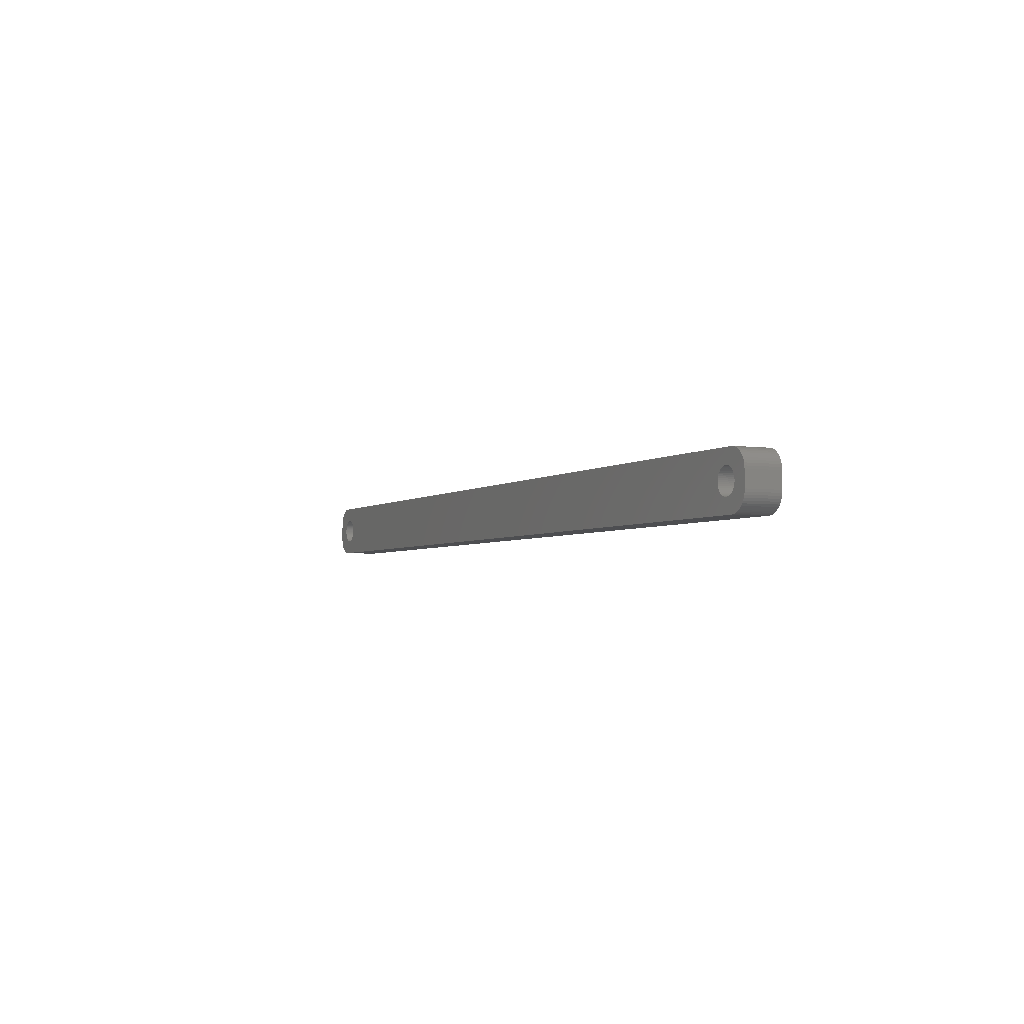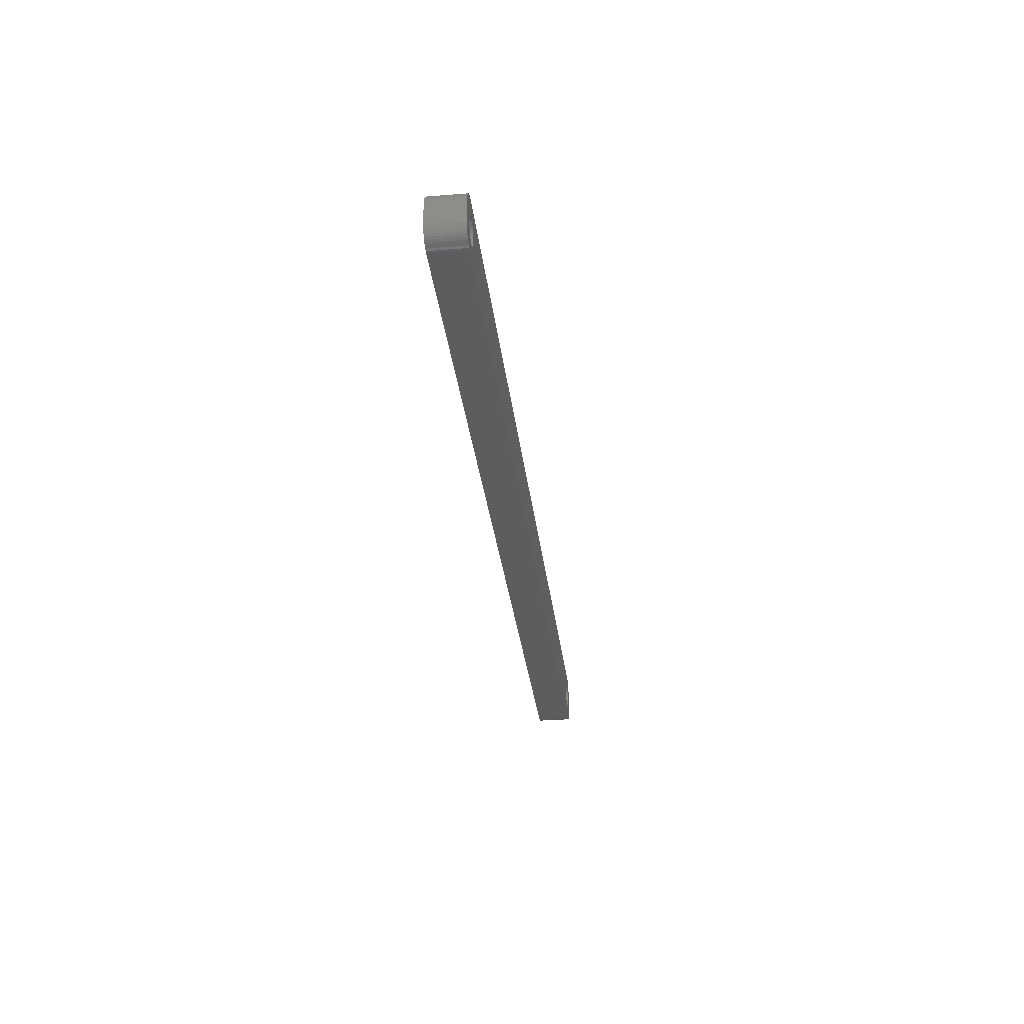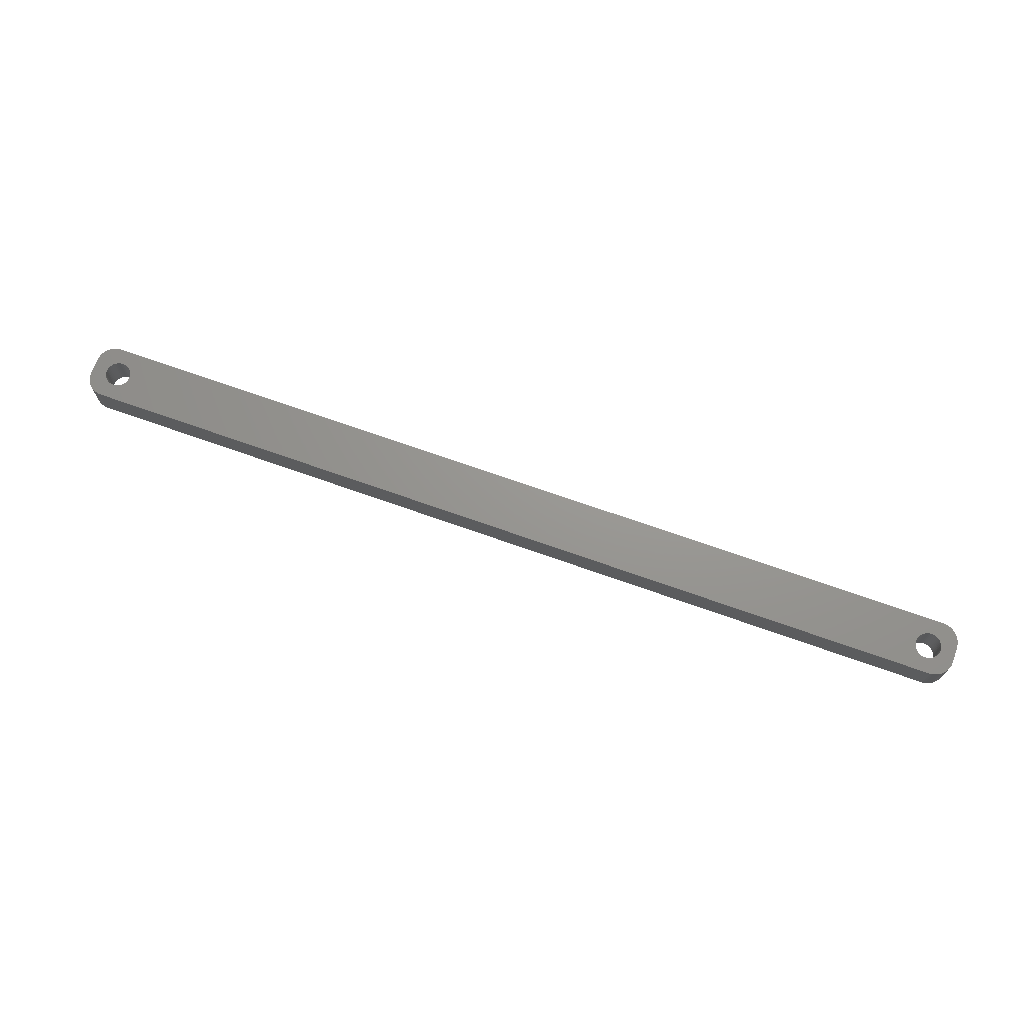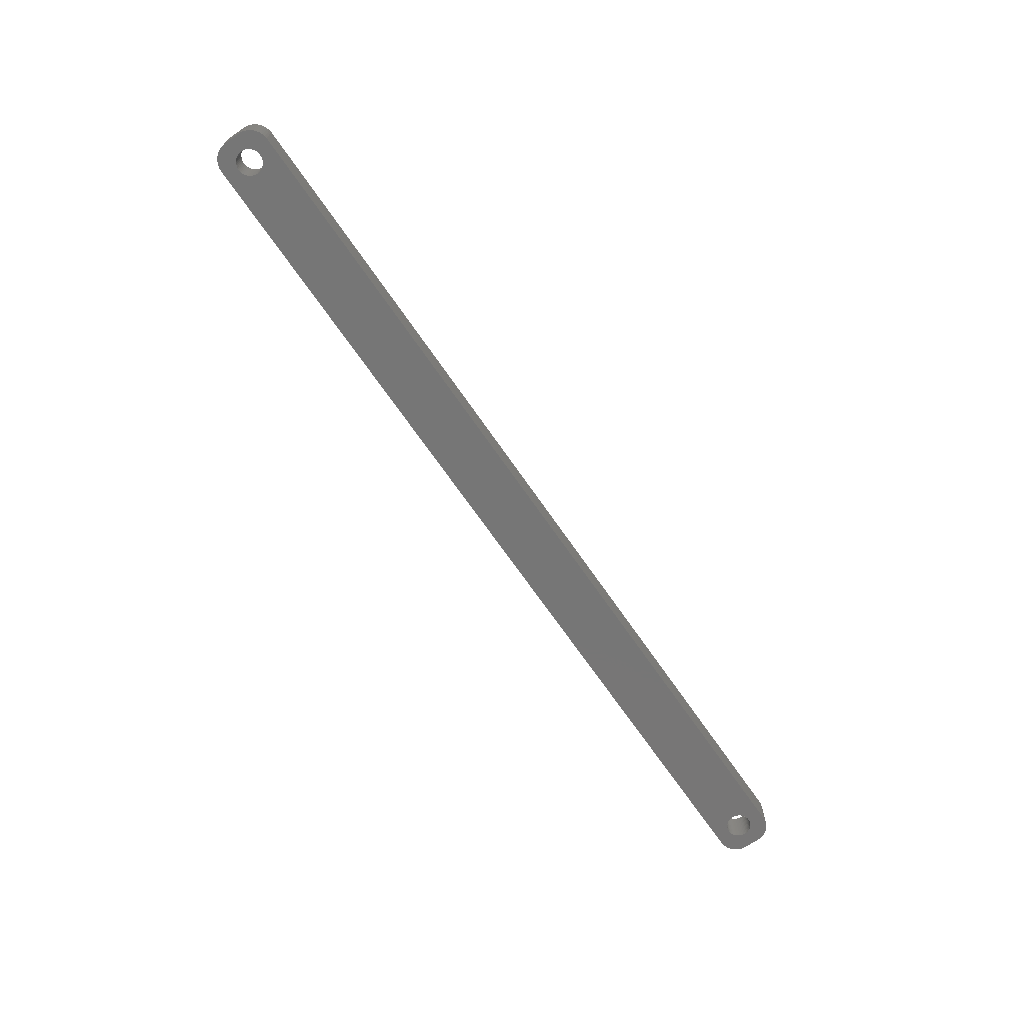
<metadata>
{"format":"stl","ext":"stl","renderer":"f3d","projection":"perspective","resolution":1024,"background":"white","views":[{"elev":-3.5,"azim":-115.1,"up":"+Y"},{"elev":-31.4,"azim":96.6,"up":"+Y"},{"elev":70.3,"azim":-160.4,"up":"+Z"},{"elev":-68.8,"azim":-55.5,"up":"+Z"}]}
</metadata>
<code>
# stl→obj: 304 verts, 612 faces
v -109.5 1.196 0
v -109.7 1.566 9
v -109.7 1.566 0
v -109.5 1.196 9
v -109.9 1.91 9
v -109.9 1.91 0
v -111.5 3.091 0
v -111.1 2.941 9
v -111.5 3.091 9
v -111.1 2.941 0
v -113.9 2.941 0
v -113.5 3.091 9
v -113.9 2.941 9
v -113.5 3.091 0
v -115.5 1.196 9
v -115.3 1.566 0
v -115.3 1.566 9
v -115.5 1.196 0
v -109.4 -0.8082 0
v -109.3 -0.4073 9
v -109.3 -0.4073 0
v -109.4 -0.8082 9
v -112.3 3.244 0
v -111.9 3.192 9
v -112.3 3.244 9
v -111.9 3.192 0
v -110.8 2.744 0
v -110.4 2.504 9
v -110.8 2.744 9
v -110.4 2.504 0
v -115.7 0.4073 9
v -115.6 0.8082 0
v -115.6 0.8082 9
v -115.7 0.4073 0
v -115.1 1.91 9
v -114.9 2.225 0
v -114.9 2.225 9
v -115.1 1.91 0
v -114.2 2.744 0
v -114.2 2.744 9
v -113.1 3.192 0
v -112.7 3.244 9
v -113.1 3.192 9
v -112.7 3.244 0
v -109.2 0 0
v -109.3 0.4073 9
v -109.3 0.4073 0
v -109.2 0 9
v -109.5 -1.196 0
v -109.5 -1.196 9
v -110.4 -2.504 0
v -110.8 -2.744 9
v -110.4 -2.504 9
v -110.8 -2.744 0
v -109.4 0.8082 9
v -109.4 0.8082 0
v -110.1 2.225 9
v -110.1 2.225 0
v -115.8 0 9
v -115.8 0 0
v -114.6 2.504 0
v -114.6 2.504 9
v -112.3 -3.244 0
v -112.7 -3.244 9
v -112.3 -3.244 9
v -112.7 -3.244 0
v -115.5 -1.196 9
v -115.6 -0.8082 0
v -115.6 -0.8082 9
v -115.5 -1.196 0
v -115.3 -1.566 9
v -115.3 -1.566 0
v -111.9 -3.192 0
v -111.9 -3.192 9
v -110.1 -2.225 0
v -109.9 -1.91 9
v -109.9 -1.91 0
v -110.1 -2.225 9
v -111.5 -3.091 0
v -111.5 -3.091 9
v -111.1 -2.941 9
v -111.1 -2.941 0
v -109.7 -1.566 0
v -109.7 -1.566 9
v -114.2 -2.744 0
v -114.6 -2.504 9
v -114.2 -2.744 9
v -114.6 -2.504 0
v -113.1 -3.192 0
v -113.5 -3.091 9
v -113.1 -3.192 9
v -113.5 -3.091 0
v -114.9 -2.225 9
v -115.1 -1.91 0
v -115.1 -1.91 9
v -114.9 -2.225 0
v -115.7 -0.4073 0
v -115.7 -0.4073 9
v -113.9 -2.941 0
v -113.9 -2.941 9
v 115.8 0 0
v 115.7 0.4073 9
v 115.7 0.4073 0
v 115.8 0 9
v 112.3 3.244 0
v 112.7 3.244 9
v 112.3 3.244 9
v 112.7 3.244 0
v 112.7 -3.244 0
v 112.3 -3.244 9
v 112.7 -3.244 9
v 112.3 -3.244 0
v 114.6 2.504 0
v 114.9 2.225 9
v 114.6 2.504 9
v 114.9 2.225 0
v 109.9 1.91 9
v 110.1 2.225 0
v 110.1 2.225 9
v 109.9 1.91 0
v 110.8 2.744 0
v 111.1 2.941 9
v 110.8 2.744 9
v 111.1 2.941 0
v 115.5 1.196 0
v 115.3 1.566 9
v 115.3 1.566 0
v 115.5 1.196 9
v 115.1 1.91 9
v 115.1 1.91 0
v 113.5 3.091 0
v 113.9 2.941 9
v 113.5 3.091 9
v 113.9 2.941 0
v 113.1 3.192 0
v 113.1 3.192 9
v 114.2 2.744 0
v 114.2 2.744 9
v 109.4 0.8082 9
v 109.5 1.196 0
v 109.5 1.196 9
v 109.4 0.8082 0
v 109.7 1.566 0
v 109.7 1.566 9
v 110.4 2.504 0
v 110.4 2.504 9
v 111.5 3.091 0
v 111.9 3.192 9
v 111.5 3.091 9
v 111.9 3.192 0
v 113.9 -2.941 0
v 113.5 -3.091 9
v 113.9 -2.941 9
v 113.5 -3.091 0
v 114.9 -2.225 0
v 115.1 -1.91 9
v 115.1 -1.91 0
v 114.9 -2.225 9
v 114.6 -2.504 0
v 114.2 -2.744 9
v 114.6 -2.504 9
v 114.2 -2.744 0
v 115.3 -1.566 0
v 115.5 -1.196 9
v 115.5 -1.196 0
v 115.3 -1.566 9
v 110.8 -2.744 0
v 110.4 -2.504 9
v 110.8 -2.744 9
v 110.4 -2.504 0
v 111.9 -3.192 0
v 111.5 -3.091 9
v 111.9 -3.192 9
v 111.5 -3.091 0
v 109.9 -1.91 9
v 109.7 -1.566 0
v 109.7 -1.566 9
v 109.9 -1.91 0
v 110.1 -2.225 9
v 110.1 -2.225 0
v 115.6 0.8082 0
v 115.6 0.8082 9
v 109.3 0.4073 9
v 109.3 0.4073 0
v 109.2 0 9
v 109.2 0 0
v 109.3 -0.4073 9
v 109.3 -0.4073 0
v 115.7 -0.4073 0
v 115.7 -0.4073 9
v 113.1 -3.192 0
v 113.1 -3.192 9
v 115.6 -0.8082 9
v 115.6 -0.8082 0
v 111.1 -2.941 0
v 111.1 -2.941 9
v 109.5 -1.196 0
v 109.5 -1.196 9
v 109.4 -0.8082 9
v 109.4 -0.8082 0
v -119.5 -2 0
v -119.5 2 9
v -119.5 2 0
v -119.5 -2 9
v -119.5 -2.627 0
v -119.5 -2.627 9
v 114.8 6.99 0
v -114.8 6.99 9
v 114.8 6.99 9
v -114.8 6.99 0
v -114.8 -6.99 0
v 114.8 -6.99 9
v -114.8 -6.99 9
v 114.8 -6.99 0
v -119.5 2.627 9
v -119.5 2.627 0
v 119.5 2 9
v 119.5 2.627 9
v 119.5 -2 9
v 119.3 3.243 9
v 119.1 3.841 9
v 118.9 4.409 9
v 118.5 4.939 9
v 119.5 -2.627 9
v 118.1 5.423 9
v 117.7 5.853 9
v 119.3 -3.243 9
v 117.2 6.222 9
v 119.1 -3.841 9
v 116.6 6.524 9
v 116 6.755 9
v 118.9 -4.409 9
v 118.5 -4.939 9
v 115.4 6.911 9
v -115.4 6.911 9
v -116 6.755 9
v -116.6 6.524 9
v -117.2 6.222 9
v -117.7 5.853 9
v -118.1 5.423 9
v -118.5 4.939 9
v 118.1 -5.423 9
v 117.7 -5.853 9
v 117.2 -6.222 9
v 116.6 -6.524 9
v 116 -6.755 9
v 115.4 -6.911 9
v -115.4 -6.911 9
v -116.6 -6.524 9
v -117.7 -5.853 9
v -118.5 -4.939 9
v -119.1 -3.841 9
v -116 -6.755 9
v -118.9 4.409 9
v -119.1 3.841 9
v -119.3 3.243 9
v -117.2 -6.222 9
v -118.1 -5.423 9
v -118.9 -4.409 9
v -119.3 -3.243 9
v 119.1 -3.841 0
v 118.9 -4.409 0
v -118.5 4.939 0
v -118.1 5.423 0
v -116.6 -6.524 0
v -116 -6.755 0
v -115.4 -6.911 0
v -117.2 -6.222 0
v -118.1 -5.423 0
v -117.7 -5.853 0
v 119.5 2 0
v 119.5 -2 0
v 119.3 -3.243 0
v 119.5 -2.627 0
v 116.6 -6.524 0
v 117.2 -6.222 0
v 119.1 3.841 0
v 119.3 3.243 0
v 118.1 5.423 0
v 117.7 5.853 0
v 116.6 6.524 0
v 116 6.755 0
v 115.4 6.911 0
v -116 6.755 0
v -116.6 6.524 0
v -118.9 4.409 0
v 118.5 -4.939 0
v 119.5 2.627 0
v 118.1 -5.423 0
v 117.7 -5.853 0
v 116 -6.755 0
v 118.9 4.409 0
v 118.5 4.939 0
v 115.4 -6.911 0
v -118.5 -4.939 0
v 117.2 6.222 0
v -115.4 6.911 0
v -117.7 5.853 0
v -119.1 3.841 0
v -118.9 -4.409 0
v -119.1 -3.841 0
v -119.3 -3.243 0
v -117.2 6.222 0
v -119.3 3.243 0
f 1 2 3
f 2 1 4
f 3 5 6
f 5 3 2
f 7 8 9
f 8 7 10
f 11 12 13
f 12 11 14
f 15 16 17
f 16 15 18
f 19 20 21
f 20 19 22
f 23 24 25
f 24 23 26
f 27 28 29
f 28 27 30
f 31 32 33
f 32 31 34
f 35 36 37
f 36 35 38
f 39 13 40
f 13 39 11
f 41 42 43
f 42 41 44
f 45 46 47
f 46 45 48
f 49 22 19
f 22 49 50
f 51 52 53
f 52 51 54
f 47 55 56
f 55 47 46
f 56 4 1
f 4 56 55
f 30 57 28
f 57 30 58
f 6 57 58
f 57 6 5
f 44 25 42
f 25 44 23
f 26 9 24
f 9 26 7
f 10 29 8
f 29 10 27
f 59 34 31
f 34 59 60
f 33 18 15
f 18 33 32
f 17 38 35
f 38 17 16
f 14 43 12
f 43 14 41
f 61 40 62
f 40 61 39
f 36 62 37
f 62 36 61
f 21 48 45
f 48 21 20
f 63 64 65
f 64 63 66
f 67 68 69
f 68 67 70
f 71 70 67
f 70 71 72
f 73 65 74
f 65 73 63
f 75 76 77
f 76 75 78
f 79 74 80
f 74 79 73
f 54 81 52
f 81 54 82
f 82 80 81
f 80 82 79
f 75 53 78
f 53 75 51
f 83 50 49
f 50 83 84
f 77 84 83
f 84 77 76
f 85 86 87
f 86 85 88
f 89 90 91
f 90 89 92
f 93 94 95
f 94 93 96
f 88 93 86
f 93 88 96
f 69 97 98
f 97 69 68
f 98 60 59
f 60 98 97
f 99 87 100
f 87 99 85
f 66 91 64
f 91 66 89
f 95 72 71
f 72 95 94
f 92 100 90
f 100 92 99
f 101 102 103
f 102 101 104
f 105 106 107
f 106 105 108
f 109 110 111
f 110 109 112
f 113 114 115
f 114 113 116
f 117 118 119
f 118 117 120
f 121 122 123
f 122 121 124
f 125 126 127
f 126 125 128
f 127 129 130
f 129 127 126
f 131 132 133
f 132 131 134
f 135 133 136
f 133 135 131
f 137 115 138
f 115 137 113
f 139 140 141
f 140 139 142
f 141 143 144
f 143 141 140
f 145 123 146
f 123 145 121
f 147 148 149
f 148 147 150
f 151 152 153
f 152 151 154
f 155 156 157
f 156 155 158
f 159 160 161
f 160 159 162
f 163 164 165
f 164 163 166
f 167 168 169
f 168 167 170
f 171 172 173
f 172 171 174
f 175 176 177
f 176 175 178
f 179 178 175
f 178 179 180
f 181 128 125
f 128 181 182
f 103 182 181
f 182 103 102
f 130 114 116
f 114 130 129
f 108 136 106
f 136 108 135
f 134 138 132
f 138 134 137
f 144 120 117
f 120 144 143
f 183 142 139
f 142 183 184
f 185 184 183
f 184 185 186
f 187 186 185
f 186 187 188
f 118 146 119
f 146 118 145
f 124 149 122
f 149 124 147
f 150 107 148
f 107 150 105
f 189 104 101
f 104 189 190
f 191 111 192
f 111 191 109
f 155 161 158
f 161 155 159
f 165 193 194
f 193 165 164
f 157 166 163
f 166 157 156
f 195 169 196
f 169 195 167
f 174 196 172
f 196 174 195
f 112 173 110
f 173 112 171
f 170 179 168
f 179 170 180
f 177 197 198
f 197 177 176
f 199 188 187
f 188 199 200
f 154 192 152
f 192 154 191
f 162 153 160
f 153 162 151
f 194 190 189
f 190 194 193
f 198 200 199
f 200 198 197
f 201 202 203
f 202 201 204
f 205 204 201
f 204 205 206
f 207 208 209
f 208 207 210
f 211 212 213
f 212 211 214
f 203 215 216
f 215 203 202
f 128 217 218
f 217 104 219
f 126 218 220
f 190 219 104
f 126 220 221
f 193 219 190
f 129 221 222
f 164 219 193
f 129 222 223
f 219 164 224
f 114 223 225
f 166 224 164
f 114 225 226
f 224 166 227
f 115 226 228
f 227 166 229
f 115 228 230
f 156 229 166
f 138 230 231
f 229 156 232
f 232 156 233
f 217 102 104
f 217 182 102
f 217 128 182
f 138 231 234
f 218 126 128
f 221 129 126
f 223 114 129
f 132 234 209
f 226 115 114
f 230 138 115
f 234 132 138
f 209 133 132
f 209 136 133
f 209 106 136
f 209 107 106
f 209 148 107
f 209 149 148
f 209 122 149
f 209 123 122
f 209 146 123
f 209 119 146
f 183 48 185
f 46 183 139
f 55 139 141
f 4 141 144
f 2 144 117
f 5 117 119
f 57 119 209
f 183 46 48
f 139 55 46
f 141 4 55
f 144 2 4
f 117 5 2
f 119 57 5
f 208 57 209
f 57 208 28
f 28 208 29
f 29 208 8
f 8 208 9
f 9 208 24
f 24 208 25
f 25 208 42
f 208 43 42
f 208 12 43
f 208 13 12
f 235 13 208
f 13 235 40
f 236 40 235
f 237 40 236
f 40 237 62
f 238 62 237
f 239 62 238
f 62 239 37
f 240 37 239
f 241 37 240
f 37 241 35
f 158 233 156
f 233 158 242
f 242 158 243
f 161 243 158
f 243 161 244
f 244 161 245
f 160 245 161
f 245 160 246
f 246 160 247
f 153 247 160
f 247 153 212
f 152 212 153
f 192 212 152
f 111 212 192
f 110 212 111
f 173 212 110
f 172 212 173
f 196 212 172
f 169 212 196
f 168 212 169
f 179 212 168
f 48 187 185
f 20 187 48
f 187 20 199
f 22 199 20
f 199 22 198
f 50 198 22
f 198 50 177
f 84 177 50
f 177 84 175
f 76 175 84
f 175 76 179
f 78 179 76
f 179 78 212
f 213 78 53
f 213 53 52
f 213 52 81
f 213 81 80
f 213 80 74
f 213 74 65
f 213 65 64
f 78 213 212
f 91 213 64
f 90 213 91
f 100 213 90
f 248 100 87
f 249 87 86
f 250 86 93
f 251 93 95
f 252 95 71
f 100 248 213
f 206 71 67
f 204 67 69
f 204 69 98
f 204 98 59
f 87 253 248
f 254 35 241
f 255 35 254
f 204 59 202
f 35 255 17
f 67 204 206
f 256 17 255
f 87 249 253
f 215 17 256
f 86 257 249
f 17 215 15
f 86 250 257
f 202 15 215
f 93 258 250
f 15 202 33
f 93 251 258
f 33 202 31
f 95 259 251
f 31 202 59
f 95 252 259
f 71 260 252
f 71 206 260
f 232 261 229
f 261 232 262
f 263 240 264
f 240 263 241
f 265 253 249
f 253 265 266
f 267 213 248
f 213 267 211
f 268 249 257
f 249 268 265
f 269 250 258
f 250 269 270
f 219 271 217
f 271 219 272
f 229 273 227
f 273 229 261
f 227 274 224
f 274 227 273
f 275 244 245
f 244 275 276
f 220 277 221
f 277 220 278
f 279 226 225
f 226 279 280
f 281 231 230
f 231 281 282
f 282 234 231
f 234 282 283
f 283 209 234
f 209 283 207
f 284 237 236
f 237 284 285
f 286 241 263
f 241 286 254
f 165 272 274
f 272 101 271
f 163 274 273
f 103 271 101
f 163 273 261
f 181 271 103
f 157 261 262
f 125 271 181
f 157 262 287
f 271 125 288
f 155 287 289
f 127 288 125
f 155 289 290
f 288 127 278
f 159 290 276
f 278 127 277
f 159 276 275
f 130 277 127
f 162 275 291
f 277 130 292
f 292 130 293
f 272 189 101
f 272 194 189
f 272 165 194
f 162 291 294
f 274 163 165
f 261 157 163
f 287 155 157
f 151 294 214
f 290 159 155
f 275 162 159
f 294 151 162
f 214 154 151
f 214 191 154
f 214 109 191
f 214 112 109
f 214 171 112
f 214 174 171
f 214 195 174
f 214 167 195
f 214 170 167
f 214 180 170
f 188 45 186
f 21 188 200
f 19 200 197
f 49 197 176
f 83 176 178
f 77 178 180
f 75 180 214
f 188 21 45
f 200 19 21
f 197 49 19
f 176 83 49
f 178 77 83
f 180 75 77
f 211 75 214
f 75 211 51
f 51 211 54
f 54 211 82
f 82 211 79
f 79 211 73
f 73 211 63
f 63 211 66
f 211 89 66
f 211 92 89
f 211 99 92
f 267 99 211
f 99 267 85
f 266 85 267
f 265 85 266
f 85 265 88
f 268 88 265
f 270 88 268
f 88 270 96
f 269 96 270
f 295 96 269
f 96 295 94
f 116 293 130
f 293 116 279
f 279 116 280
f 113 280 116
f 280 113 296
f 296 113 281
f 137 281 113
f 281 137 282
f 282 137 283
f 134 283 137
f 283 134 207
f 131 207 134
f 135 207 131
f 108 207 135
f 105 207 108
f 150 207 105
f 147 207 150
f 124 207 147
f 121 207 124
f 145 207 121
f 118 207 145
f 45 184 186
f 47 184 45
f 184 47 142
f 56 142 47
f 142 56 140
f 1 140 56
f 140 1 143
f 3 143 1
f 143 3 120
f 6 120 3
f 120 6 118
f 58 118 6
f 118 58 207
f 210 58 30
f 210 30 27
f 210 27 10
f 210 10 7
f 210 7 26
f 210 26 23
f 210 23 44
f 58 210 207
f 41 210 44
f 14 210 41
f 11 210 14
f 297 11 39
f 285 39 61
f 298 61 36
f 263 36 38
f 299 38 16
f 11 297 210
f 216 16 18
f 203 18 32
f 203 32 34
f 203 34 60
f 39 284 297
f 300 94 295
f 301 94 300
f 203 60 201
f 94 301 72
f 18 203 216
f 302 72 301
f 39 285 284
f 205 72 302
f 61 303 285
f 72 205 70
f 61 298 303
f 201 70 205
f 36 264 298
f 70 201 68
f 36 263 264
f 68 201 97
f 38 286 263
f 97 201 60
f 38 299 286
f 16 304 299
f 16 216 304
f 301 260 302
f 260 301 252
f 300 252 301
f 252 300 259
f 269 251 295
f 251 269 258
f 266 248 253
f 248 266 267
f 270 257 250
f 257 270 268
f 224 272 219
f 272 224 274
f 290 242 243
f 242 290 289
f 276 243 244
f 243 276 290
f 242 287 233
f 287 242 289
f 294 246 247
f 246 294 291
f 291 245 246
f 245 291 275
f 214 247 212
f 247 214 294
f 223 279 225
f 279 223 293
f 221 292 222
f 292 221 277
f 296 230 228
f 230 296 281
f 298 240 239
f 240 298 264
f 210 235 208
f 235 210 297
f 216 256 304
f 256 216 215
f 304 255 299
f 255 304 256
f 302 206 205
f 206 302 260
f 295 259 300
f 259 295 251
f 233 262 232
f 262 233 287
f 222 293 223
f 293 222 292
f 280 228 226
f 228 280 296
f 303 239 238
f 239 303 298
f 297 236 235
f 236 297 284
f 299 254 286
f 254 299 255
f 218 278 220
f 278 218 288
f 217 288 218
f 288 217 271
f 285 238 237
f 238 285 303

</code>
